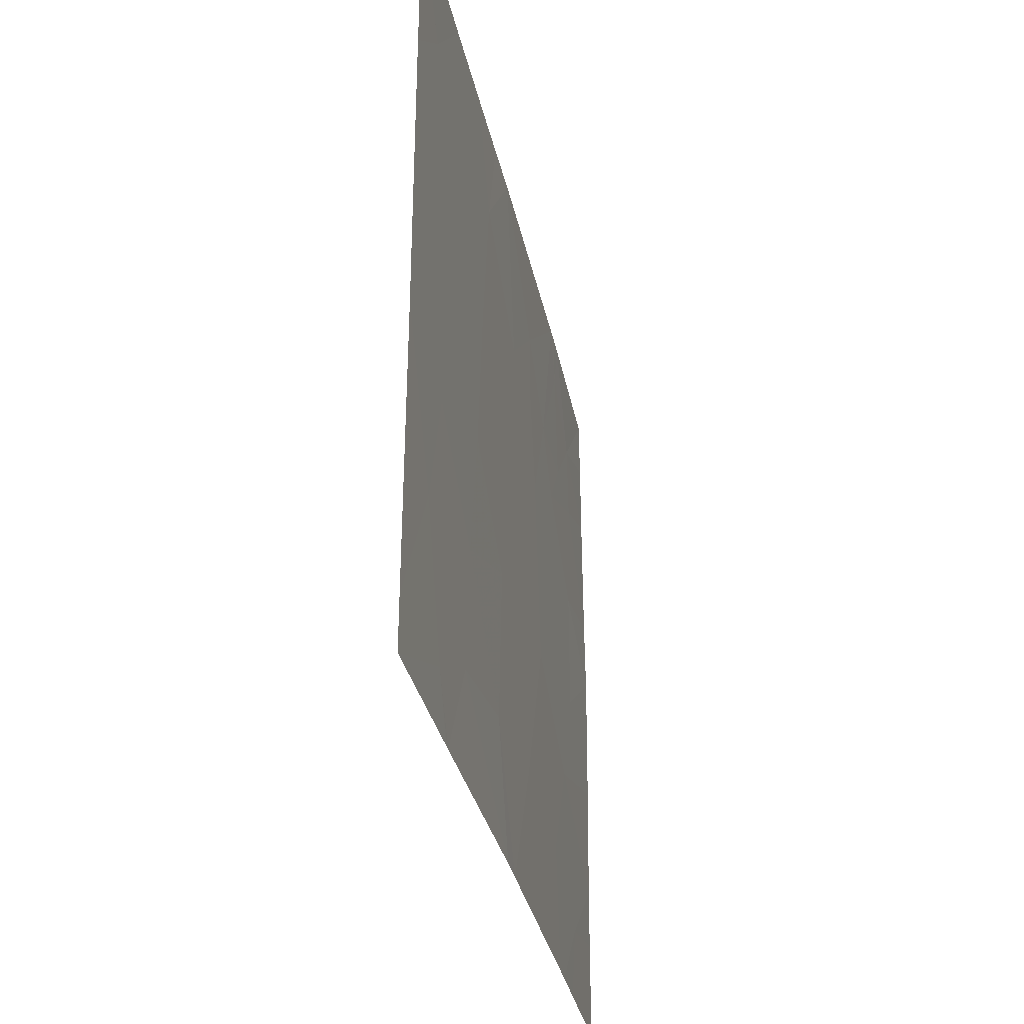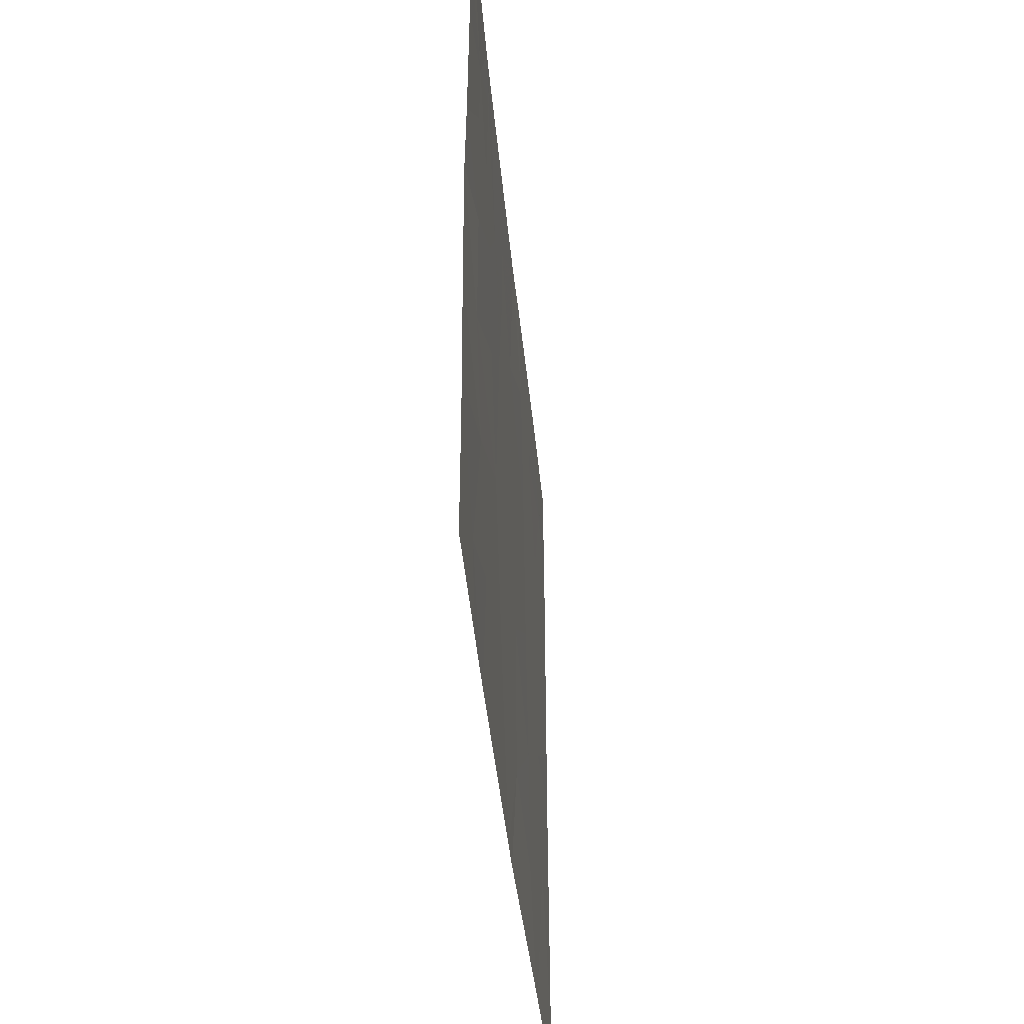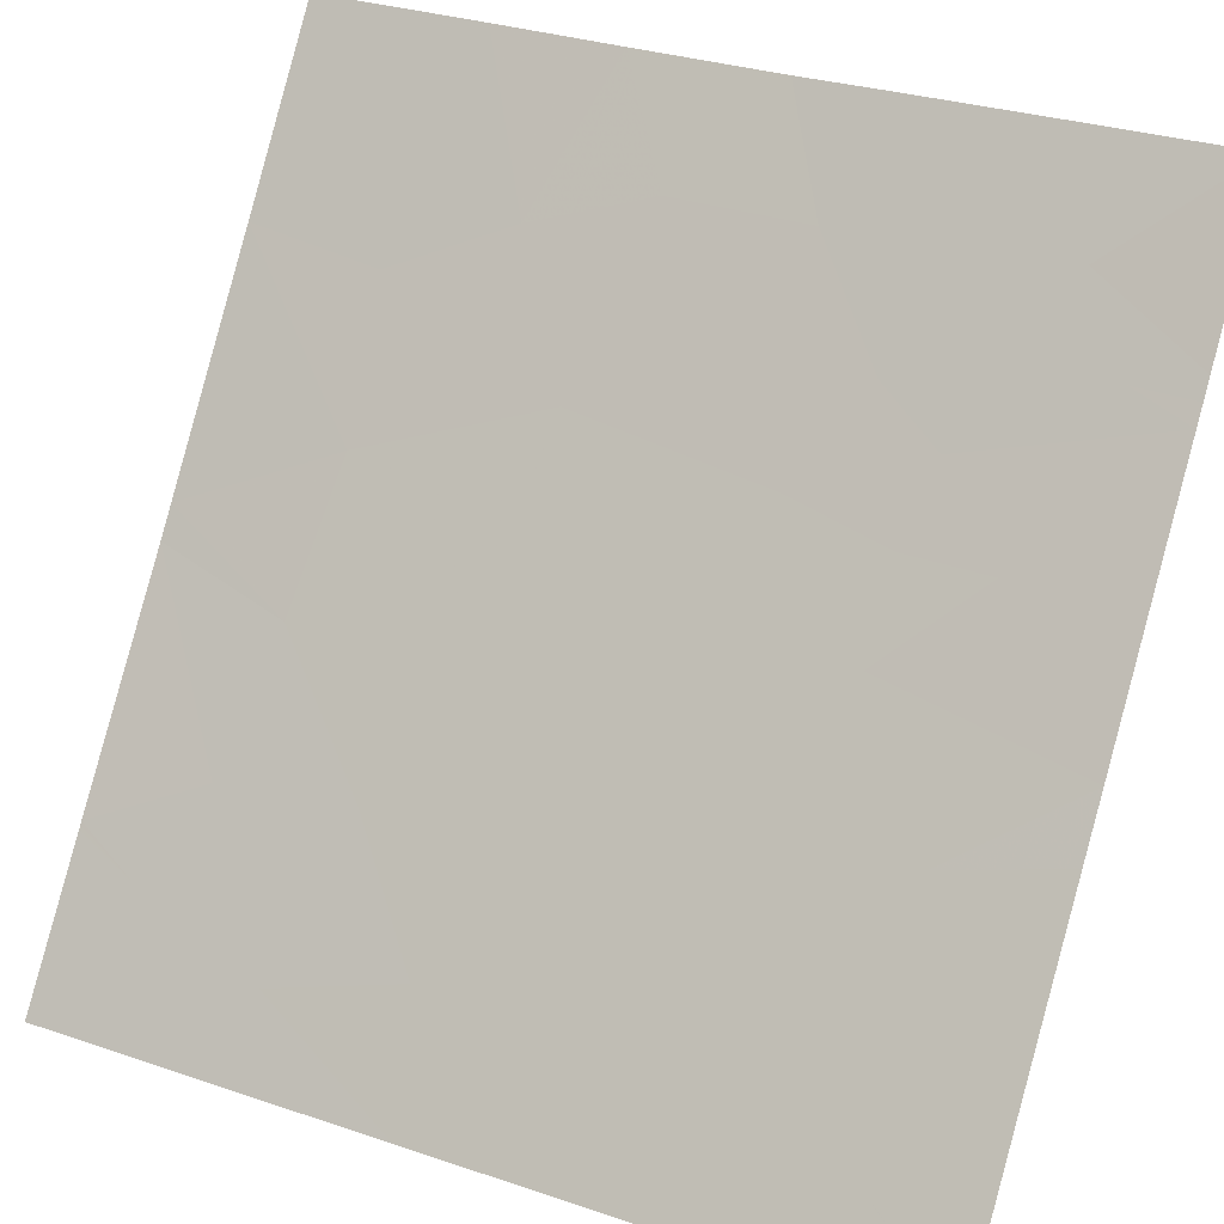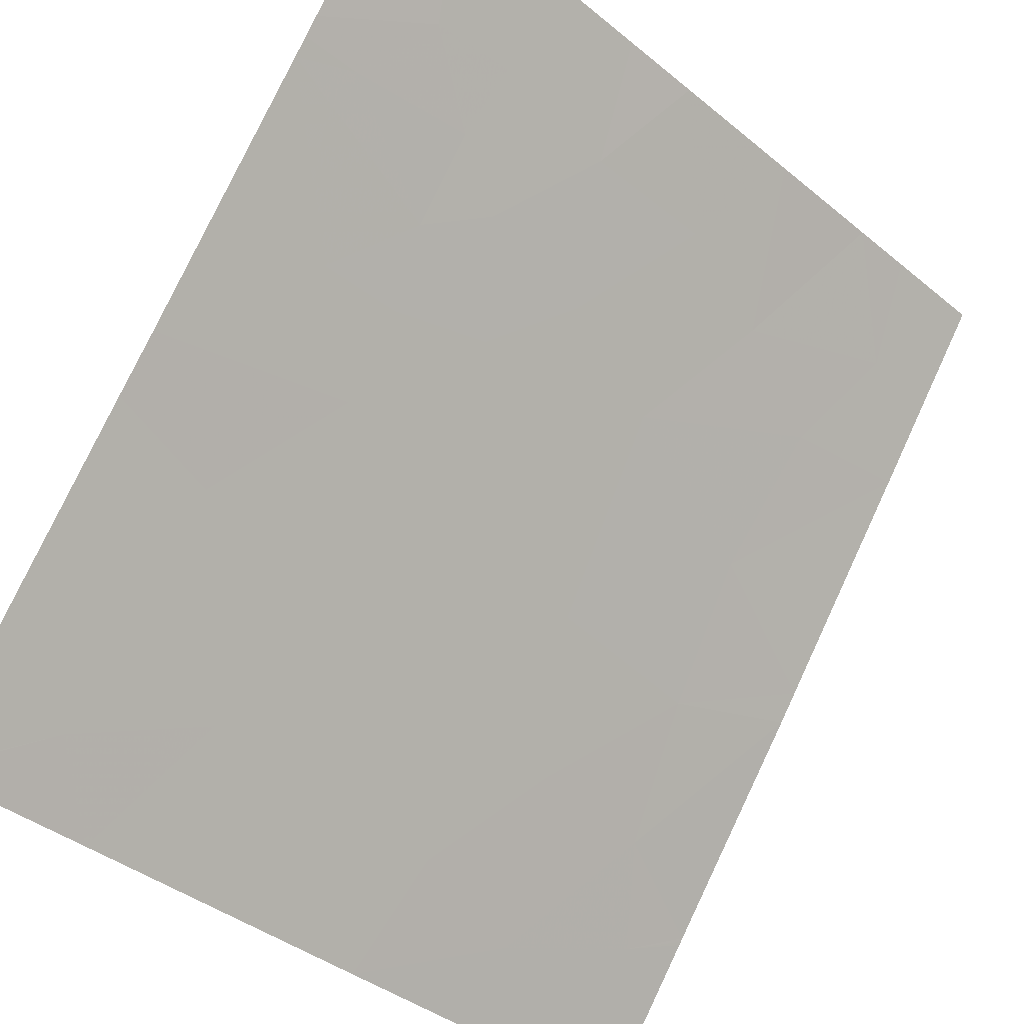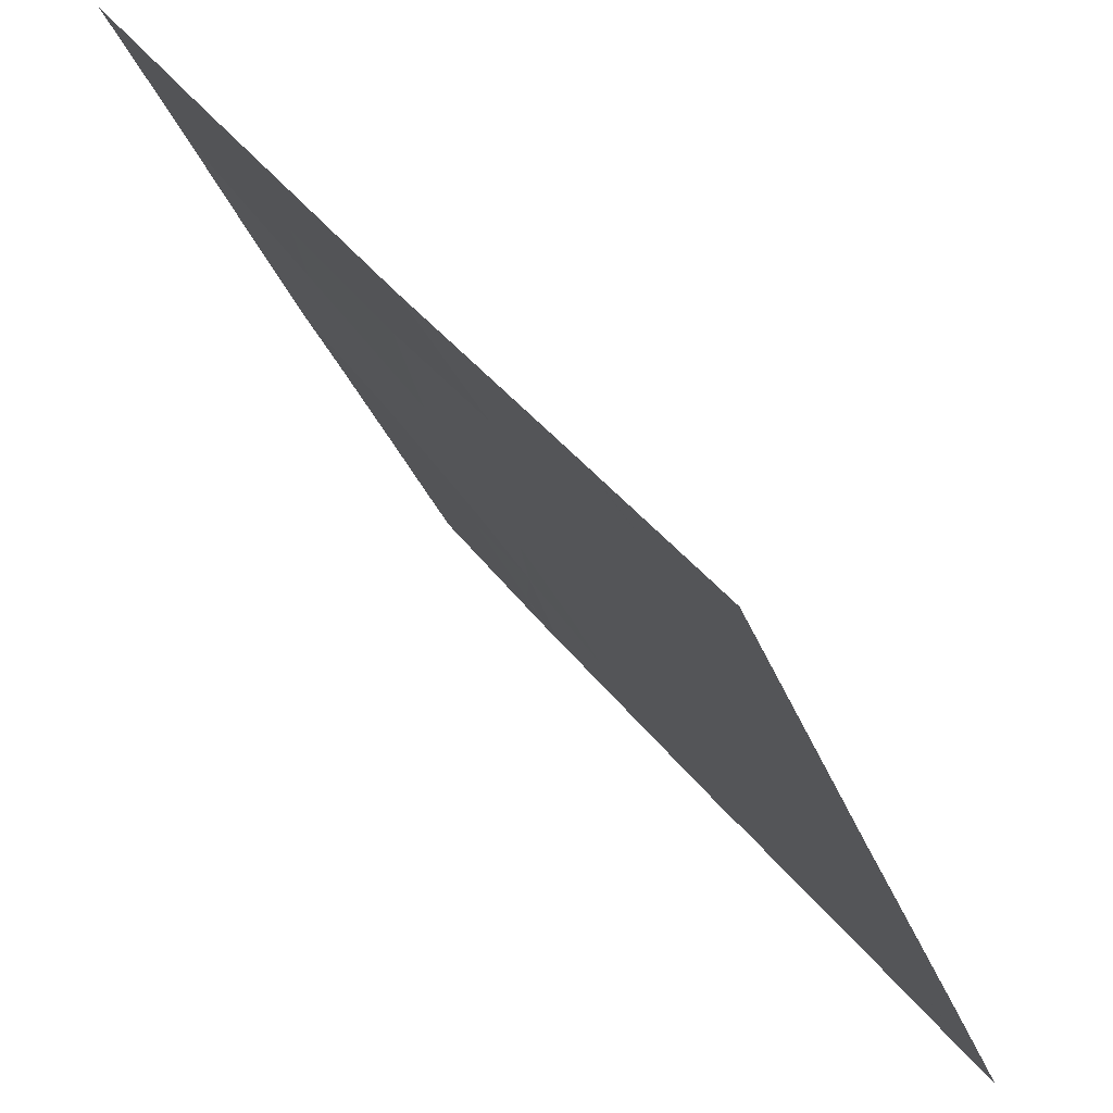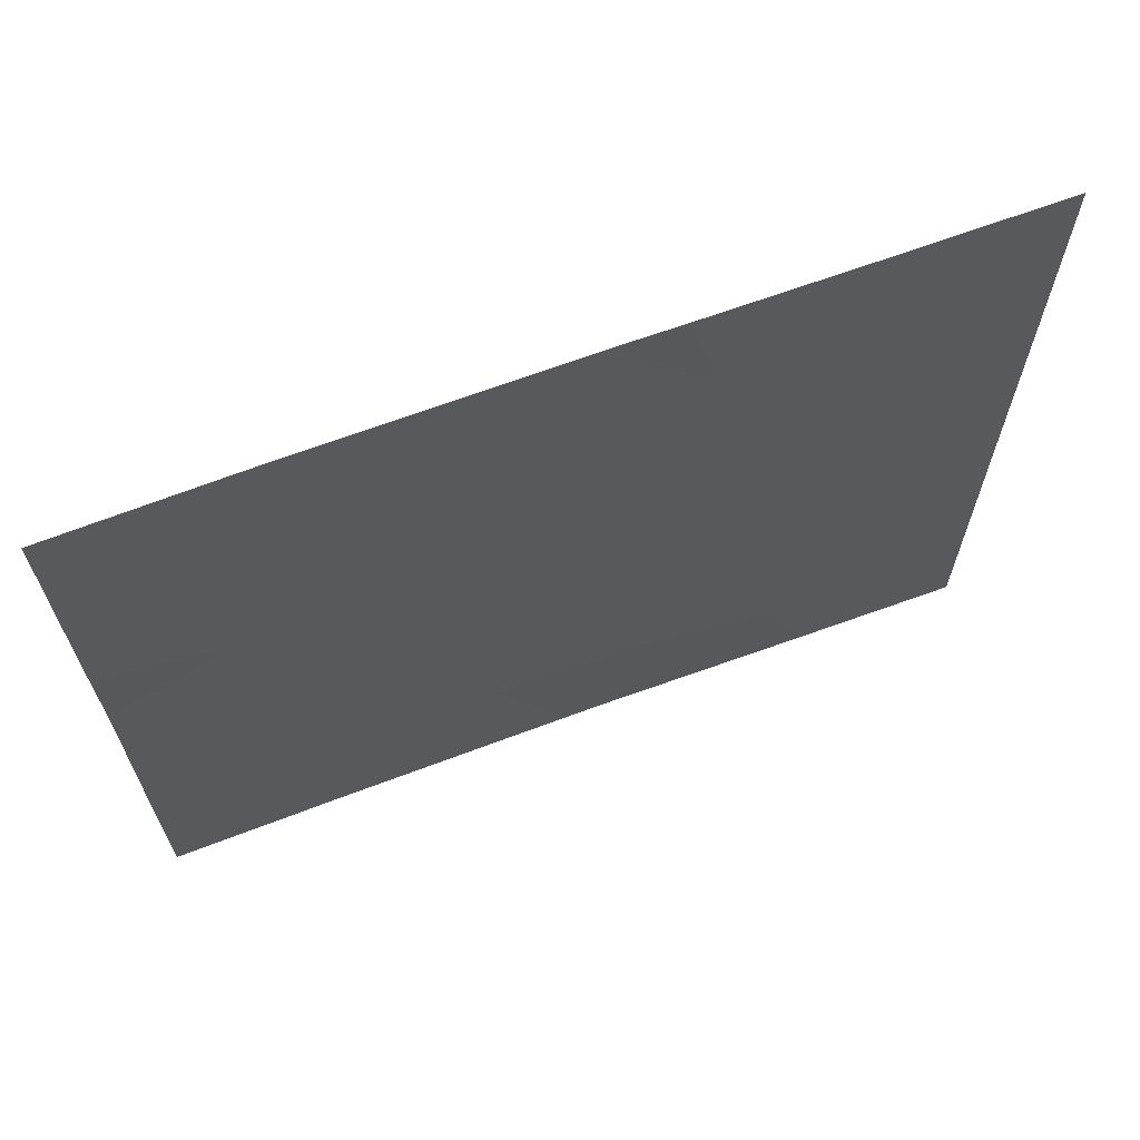
<metadata>
{"format":"obj","ext":"obj","renderer":"f3d","projection":"perspective","resolution":1024,"background":"white","views":[{"elev":-32.6,"azim":-25.3,"up":"+Z"},{"elev":-41.2,"azim":148.6,"up":"+Z"},{"elev":30.9,"azim":-64.3,"up":"+Y"},{"elev":-39.6,"azim":44.6,"up":"+Y"},{"elev":-33.8,"azim":-160.8,"up":"+Y"},{"elev":66.8,"azim":-147.2,"up":"+Z"}]}
</metadata>
<code>
v -6.041 30.57 20.45
v -6.317 30.21 20.11
v -6.082 30.52 19.87
v -6.408 30.09 19.65
v -6.495 29.97 19.18
v -6.14 30.44 19.34
v -5.692 31.04 20.73
v -5.487 31.31 20.73
v -5.433 31.39 20.36
v -5.21 31.69 20.55
v -4.974 32.01 20.26
v -5.261 31.62 20.08
v -6.151 30.43 20.78
v -5.984 30.65 21.04
v -6.207 30.35 20.98
v -5.916 30.74 21.46
v -5.777 30.92 21.46
v -4.728 32.35 20.89
v -4.958 32.03 21.05
v -4.942 32.05 20.75
v -6.679 29.73 19.96
v -6.679 29.73 19.73
v -6.369 30.14 20.63
v -6.679 29.73 20.15
v -6.679 29.73 20.85
v -5.855 30.82 18.94
v -6.169 30.41 18.85
v -5.312 31.55 20.78
v -5.105 31.83 20.78
v -5.67 31.07 20
v -5.824 30.86 19.56
v -5.371 31.47 19.63
v -5.068 31.88 19.35
v -5.199 31.7 18.94
v -5.49 31.31 21.03
v -4.972 32.01 19.77
v -4.723 32.34 20.06
v -5.529 31.26 18.99
v -5.693 31.03 18.46
v -4.73 32.35 21.46
v -5.095 31.84 21.46
v -4.729 32.35 21.2
v -4.725 32.34 19.53
v -6.379 30.13 18.68
v -6.681 29.73 18.65
v -6.68 29.73 19.07
v -6.512 29.95 21.1
v -5.138 31.79 21.24
v -4.727 32.34 19.08
v -6.323 30.2 21.46
v -6.103 30.49 21.46
v -5.185 31.72 21.46
v -6.678 29.72 21.45
v -5.765 30.93 18.46
v -6.301 30.23 18.46
v -5.16 31.75 18.46
v -5.11 31.82 18.46
v -6.309 30.22 18.46
v -6.317 30.21 18.46
v -4.952 32.04 18.75
v -4.996 31.98 18.46
v -4.726 32.34 20.35
v -6.682 29.73 18.46
v -4.727 32.35 18.46
v -4.727 32.35 18.84
v -5.14 31.78 21.46
v -6.675 29.73 21.46
v -6.678 29.72 21.46
f 3 1 2
f 6 4 5
f 9 8 7
f 12 10 9
f 12 11 10
f 15 13 14
f 14 17 16
f 20 18 19
f 4 21 22
f 22 5 4
f 23 13 15
f 23 25 24
f 27 26 6
f 9 28 8
f 20 29 10
f 10 11 20
f 3 30 1
f 3 31 30
f 13 1 14
f 32 9 30
f 34 33 32
f 28 35 8
f 10 29 28
f 11 36 37
f 26 39 38
f 19 40 41
f 19 42 40
f 36 43 37
f 27 5 44
f 27 6 5
f 2 24 21
f 2 23 24
f 5 46 45
f 23 47 25
f 23 1 13
f 20 19 29
f 29 19 48
f 48 28 29
f 31 32 30
f 12 9 32
f 38 34 32
f 33 49 43
f 43 36 33
f 15 51 50
f 15 14 51
f 26 31 6
f 28 48 52
f 52 35 28
f 47 53 25
f 18 42 19
f 26 54 39
f 27 55 54
f 54 26 27
f 6 31 3
f 10 28 9
f 12 32 36
f 36 11 12
f 34 56 57
f 59 58 44
f 34 57 60
f 55 44 58
f 48 19 41
f 60 57 61
f 20 62 18
f 20 11 62
f 36 32 33
f 3 2 4
f 4 6 3
f 35 7 8
f 23 2 1
f 38 39 56
f 56 34 38
f 63 59 44
f 44 45 63
f 60 64 65
f 60 61 64
f 48 66 52
f 67 53 47
f 47 50 67
f 49 60 65
f 67 68 53
f 48 41 66
f 15 50 47
f 47 23 15
f 5 45 44
f 14 16 51
f 11 37 62
f 33 60 49
f 33 34 60
f 2 21 4
f 35 52 17
f 7 17 14
f 7 35 17
f 31 38 32
f 31 26 38
f 27 44 55
f 7 14 1
f 7 1 30
f 30 9 7
f 5 22 46

</code>
